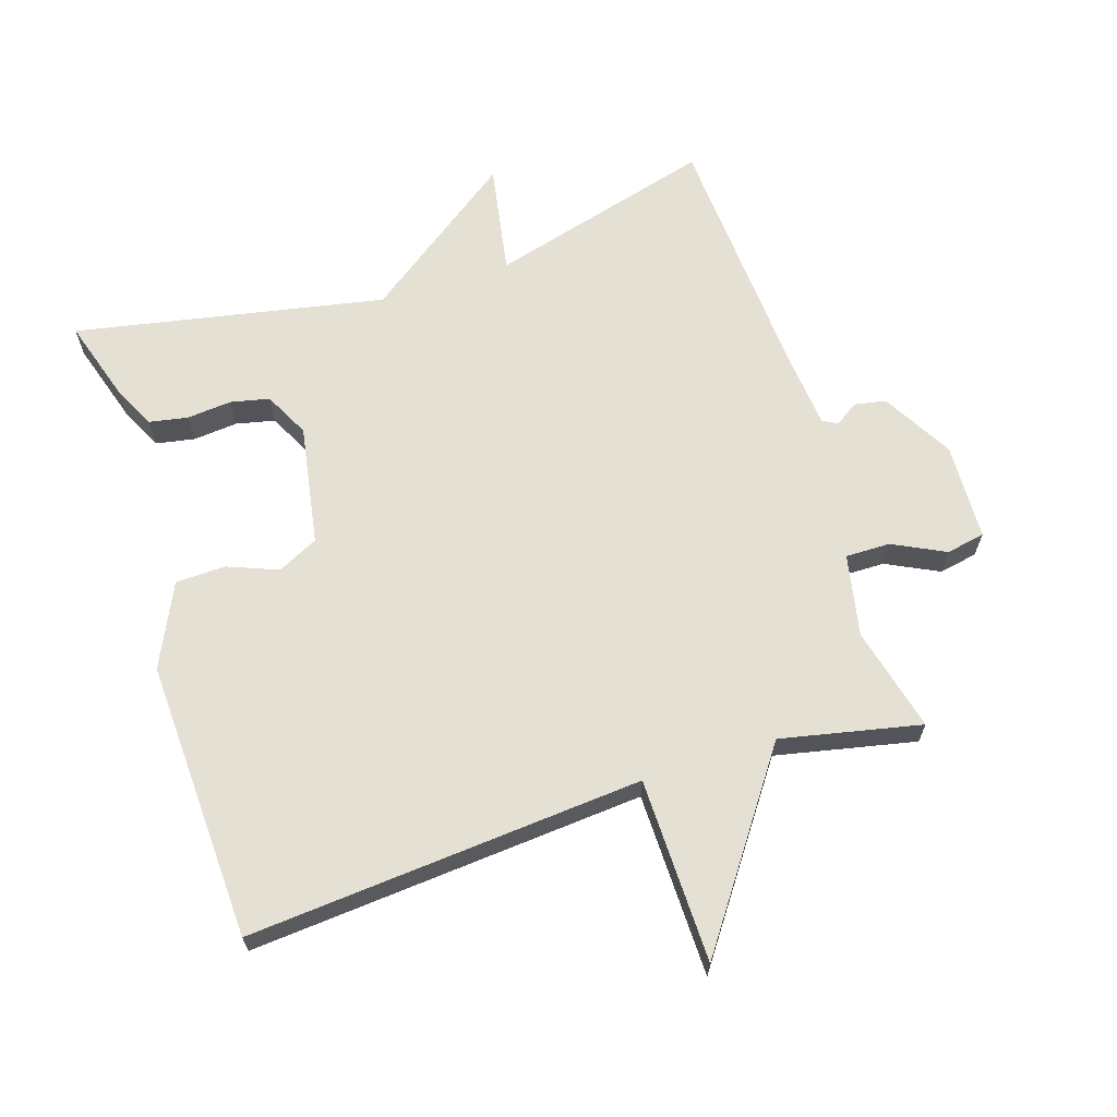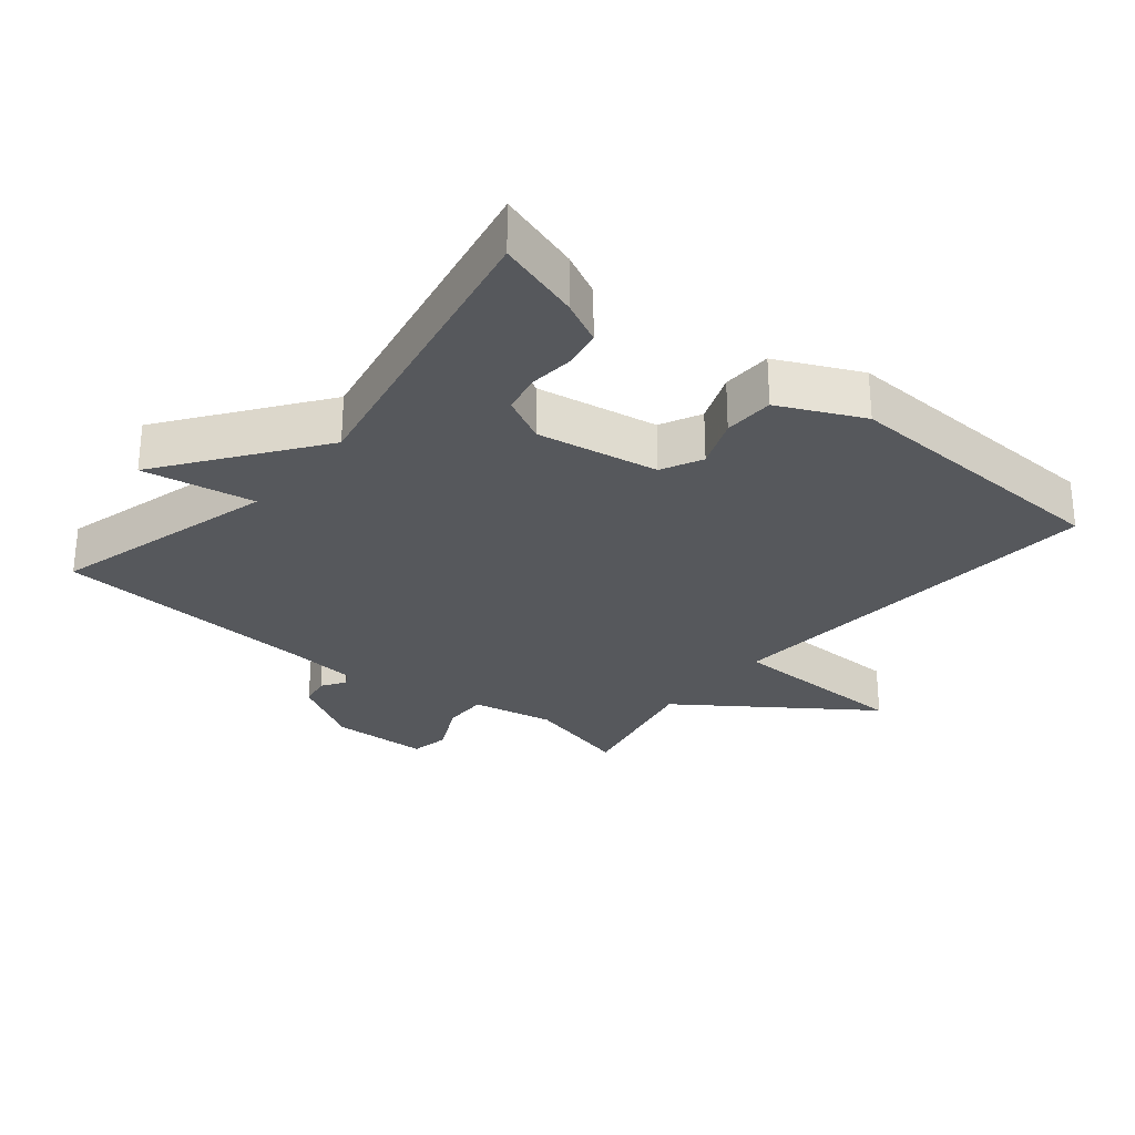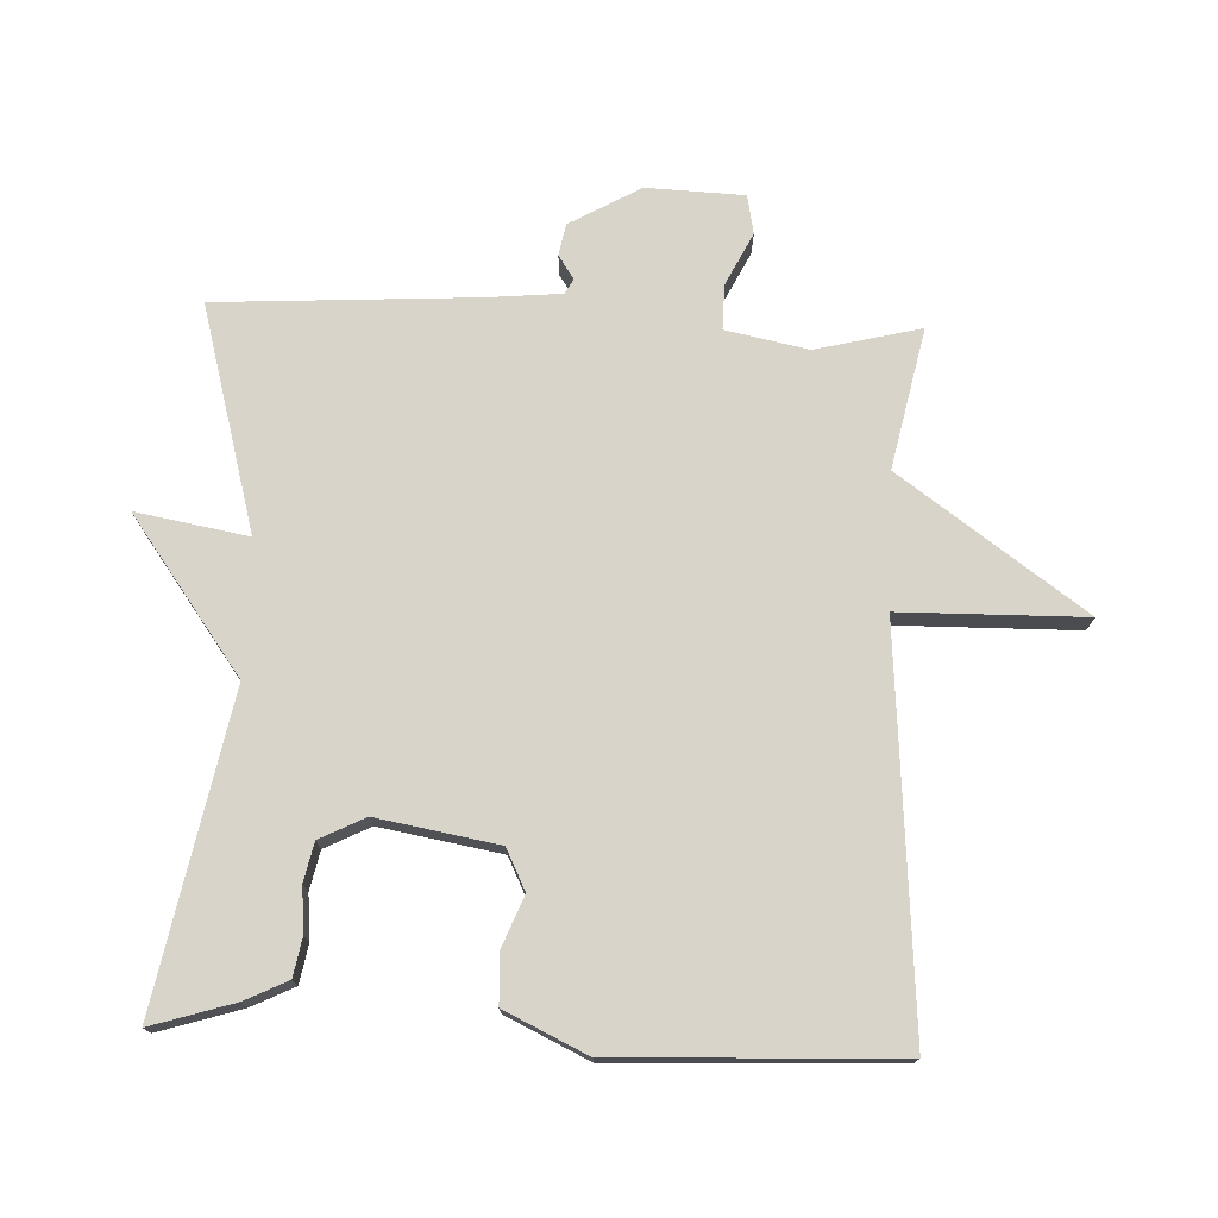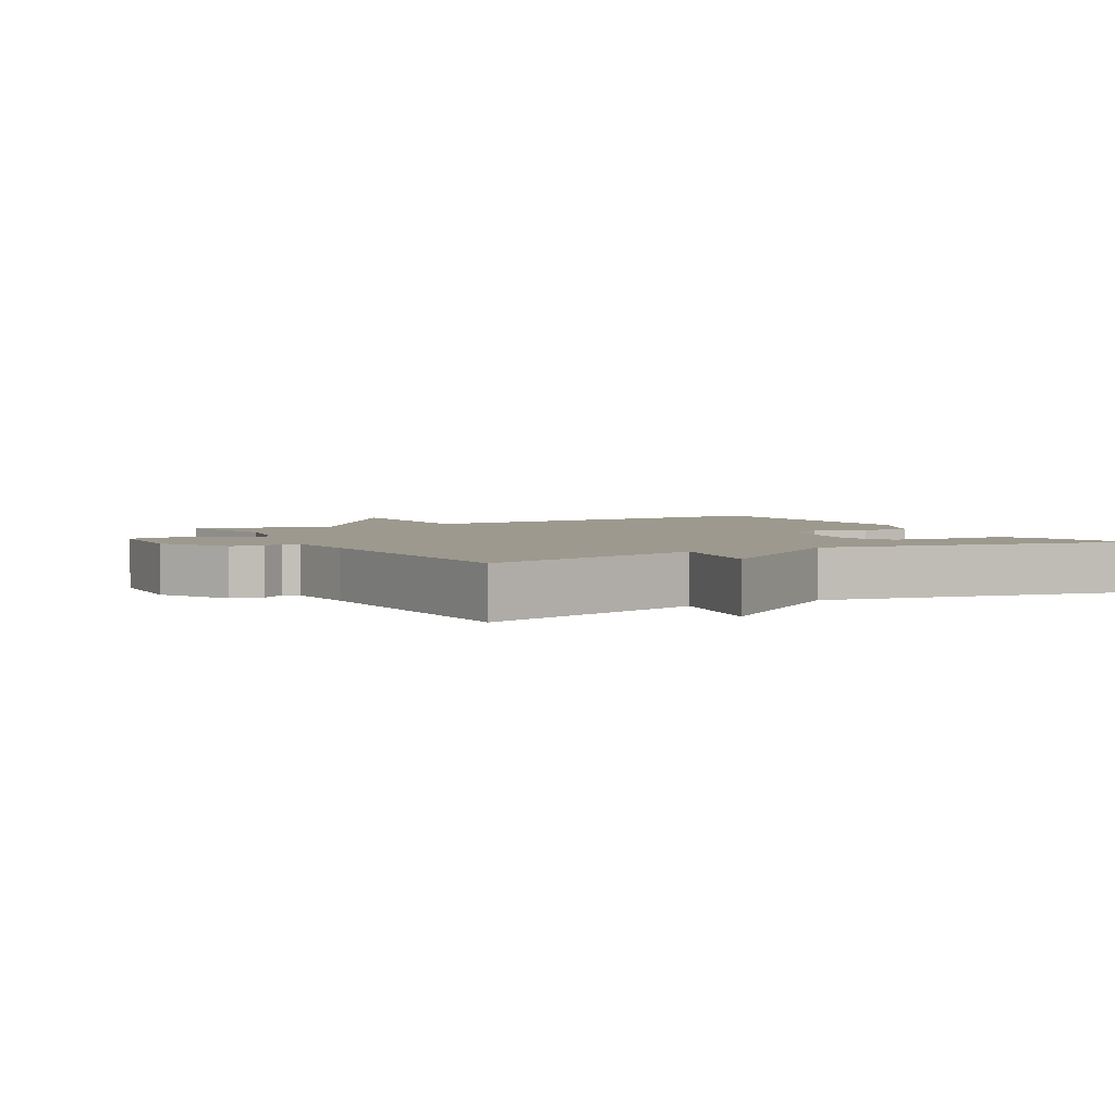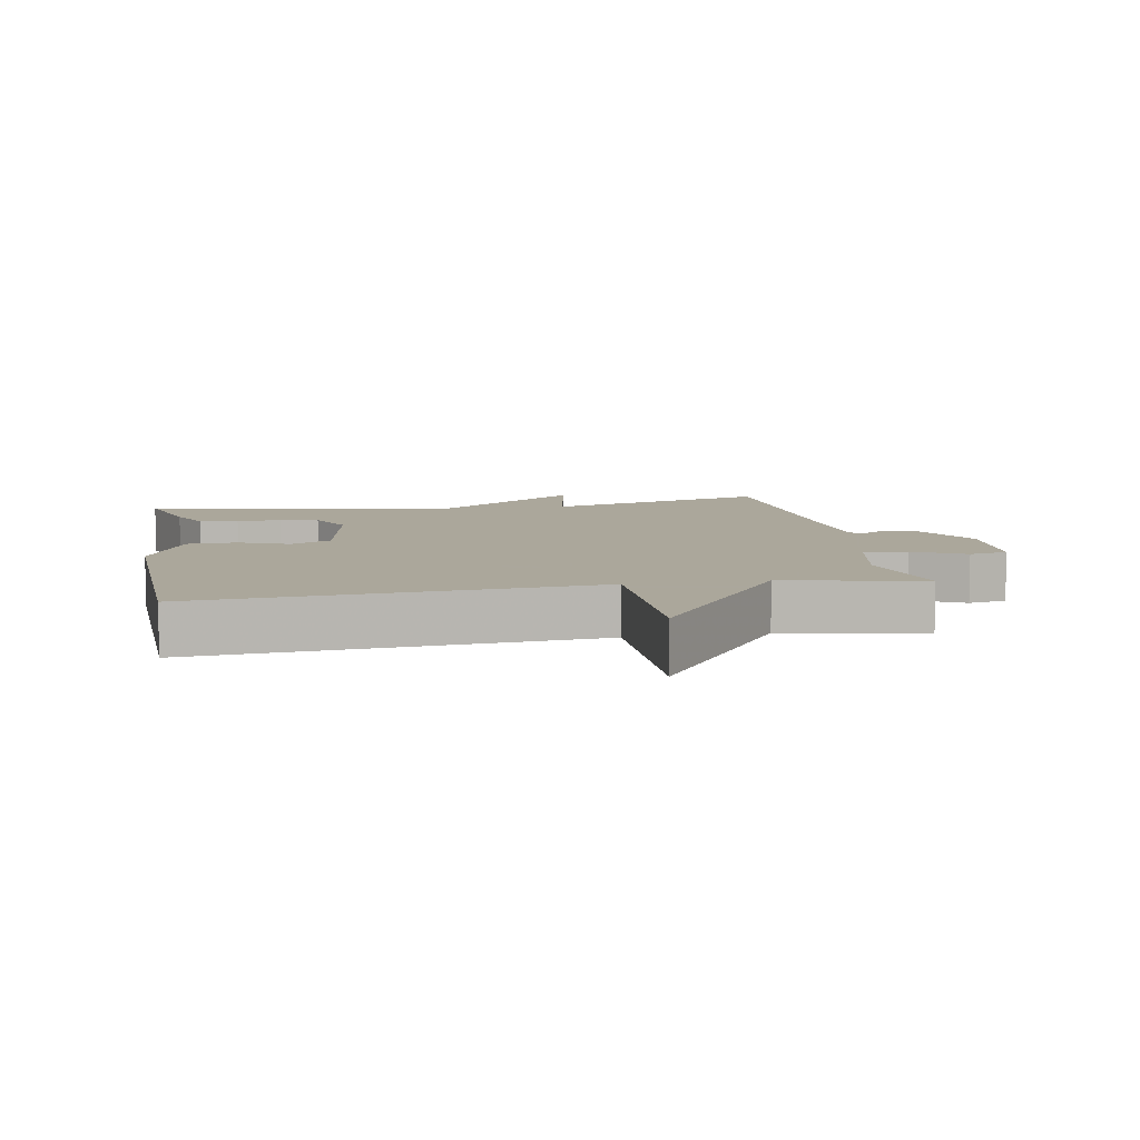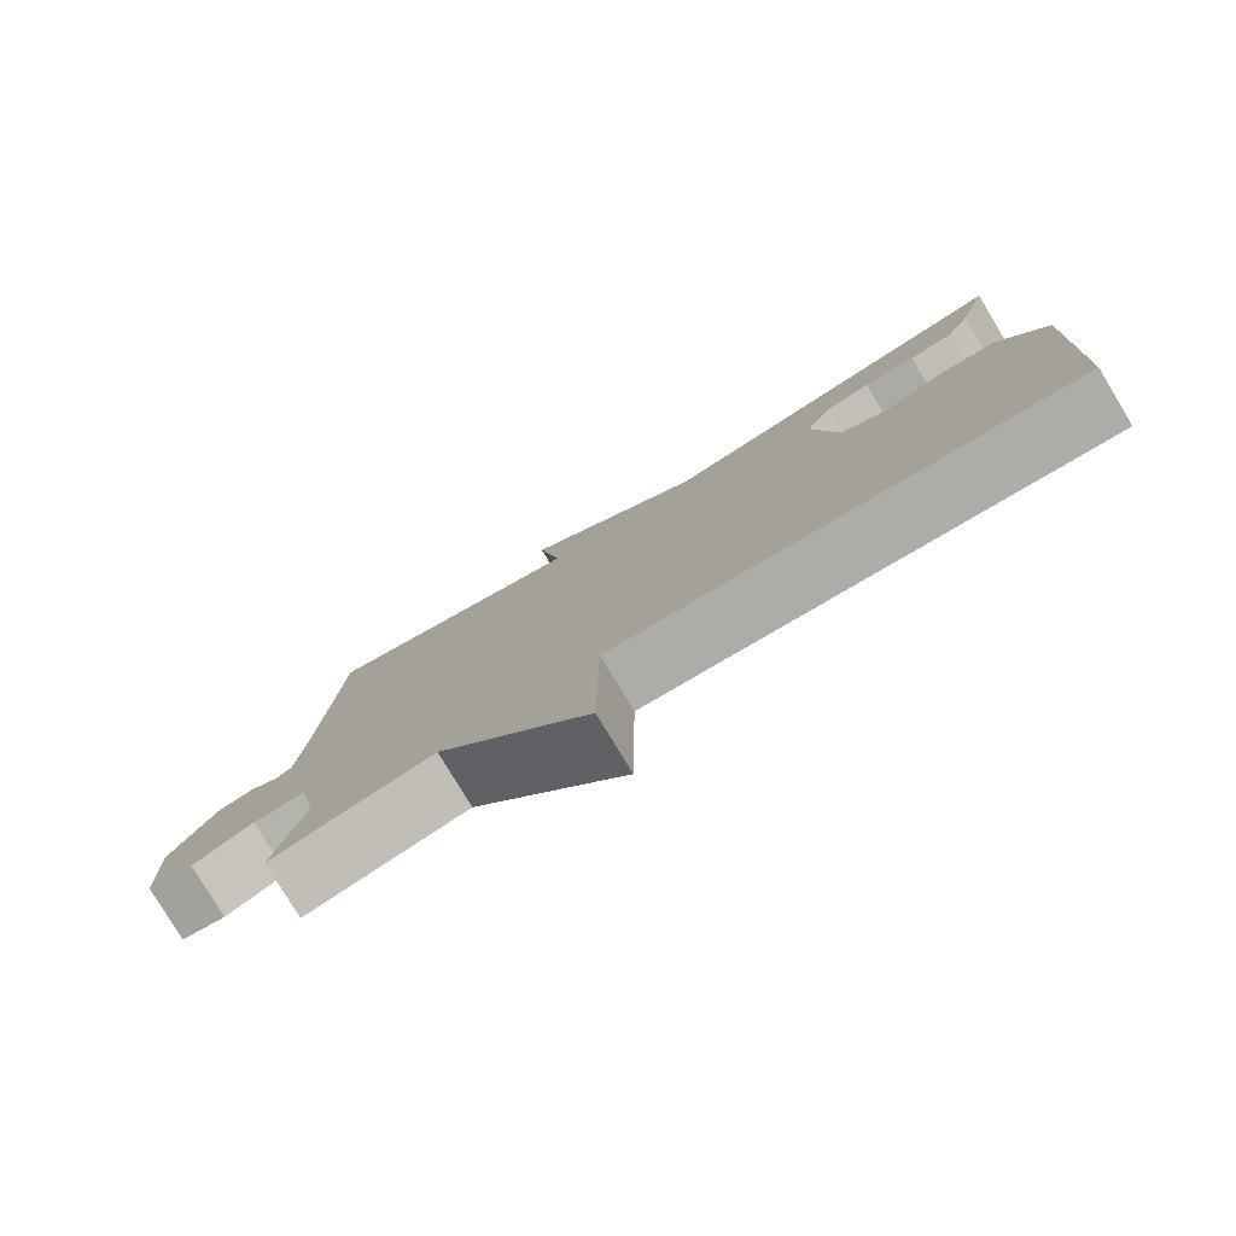
<metadata>
{"format":"obj","ext":"obj","renderer":"f3d","projection":"perspective","resolution":1024,"background":"white","views":[{"elev":65.4,"azim":162.0,"up":"+Y"},{"elev":-28.3,"azim":50.4,"up":"+Y"},{"elev":74.8,"azim":92.2,"up":"+Y"},{"elev":3.4,"azim":-28.7,"up":"+Y"},{"elev":8.2,"azim":170.0,"up":"+Y"},{"elev":-79.6,"azim":31.2,"up":"+Z"}]}
</metadata>
<code>
v 0.5 0.07 0.5
v 0.462 0.07 0.376
v 0.431 0.07 0.312
v 0.373 0.07 0.301
v 0.306 0.07 0.307
v 0.248 0.07 0.294
v 0.214 0.07 0.226
v 0.246 0.07 0.045
v 0.307 0.07 0.015
v 0.382 0.07 0.045
v 0.457 0.07 0.043
v 0.516 0.07 -0.081
v 0.5 0.07 -0.5
v -0.091 0.07 -0.455
v -0.094 0.07 -0.731
v -0.291 0.07 -0.455
v -0.5 0.07 -0.5
v -0.462 0.07 -0.343
v -0.487 0.07 -0.22
v -0.554 0.07 -0.221
v -0.632 0.07 -0.26
v -0.69 0.07 -0.249
v -0.696 0.07 -0.103
v -0.636 0.07 0.003
v -0.589 0.07 0.012
v -0.554 0.07 -0.011
v -0.532 0.07 0.001
v -0.522 0.07 0.113
v -0.5 0.07 0.5
v -0.163 0.07 0.408
v -0.193 0.07 0.575
v 0.037 0.07 0.408
v 0.5 0 0.5
v 0.462 0 0.376
v 0.431 0 0.312
v 0.373 0 0.301
v 0.306 0 0.307
v 0.248 0 0.294
v 0.214 0 0.226
v 0.246 0 0.045
v 0.307 0 0.015
v 0.382 0 0.045
v 0.457 0 0.043
v 0.516 0 -0.081
v 0.5 0 -0.5
v -0.091 0 -0.455
v -0.094 0 -0.731
v -0.291 0 -0.455
v -0.5 0 -0.5
v -0.462 0 -0.343
v -0.487 0 -0.22
v -0.554 0 -0.221
v -0.632 0 -0.26
v -0.69 0 -0.249
v -0.696 0 -0.103
v -0.636 0 0.003
v -0.589 0 0.012
v -0.554 0 -0.011
v -0.532 0 0.001
v -0.522 0 0.113
v -0.5 0 0.5
v -0.163 0 0.408
v -0.193 0 0.575
v 0.037 0 0.408
f 30 31 32
f 28 29 30
f 27 28 30 32
f 24 25 26
f 23 24 26
f 22 23 26
f 21 22 26
f 20 21 26
f 19 20 26 27
f 16 17 18
f 16 18 19
f 14 15 16
f 19 27 32
f 16 19 32
f 14 16 32
f 12 13 14
f 11 12 14
f 10 11 14
f 9 10 14
f 3 4 5
f 2 3 5
f 1 2 5
f 32 1 5
f 32 5 6
f 8 9 14
f 7 8 14 32
f 6 7 32
f 64 63 62
f 62 61 60
f 64 62 60 59
f 58 57 56
f 58 56 55
f 58 55 54
f 58 54 53
f 58 53 52
f 59 58 52 51
f 50 49 48
f 51 50 48
f 48 47 46
f 64 59 51
f 64 51 48
f 64 48 46
f 46 45 44
f 46 44 43
f 46 43 42
f 46 42 41
f 37 36 35
f 37 35 34
f 37 34 33
f 37 33 64
f 38 37 64
f 46 41 40
f 64 46 40 39
f 64 39 38
f 1 33 34 2
f 2 34 35 3
f 3 35 36 4
f 4 36 37 5
f 5 37 38 6
f 6 38 39 7
f 7 39 40 8
f 8 40 41 9
f 9 41 42 10
f 10 42 43 11
f 11 43 44 12
f 12 44 45 13
f 13 45 46 14
f 14 46 47 15
f 15 47 48 16
f 16 48 49 17
f 17 49 50 18
f 18 50 51 19
f 19 51 52 20
f 20 52 53 21
f 21 53 54 22
f 22 54 55 23
f 23 55 56 24
f 24 56 57 25
f 25 57 58 26
f 26 58 59 27
f 27 59 60 28
f 28 60 61 29
f 29 61 62 30
f 30 62 63 31
f 31 63 64 32
f 32 64 33 1

</code>
